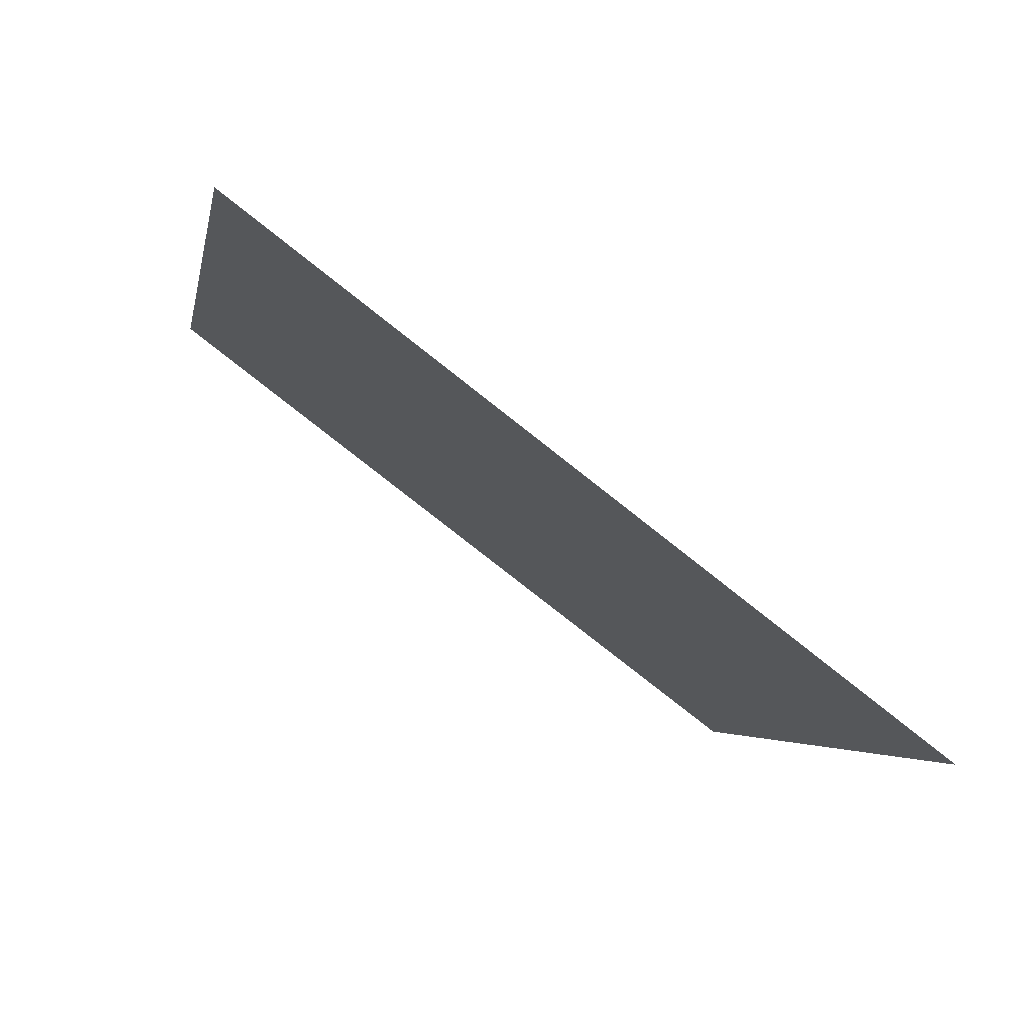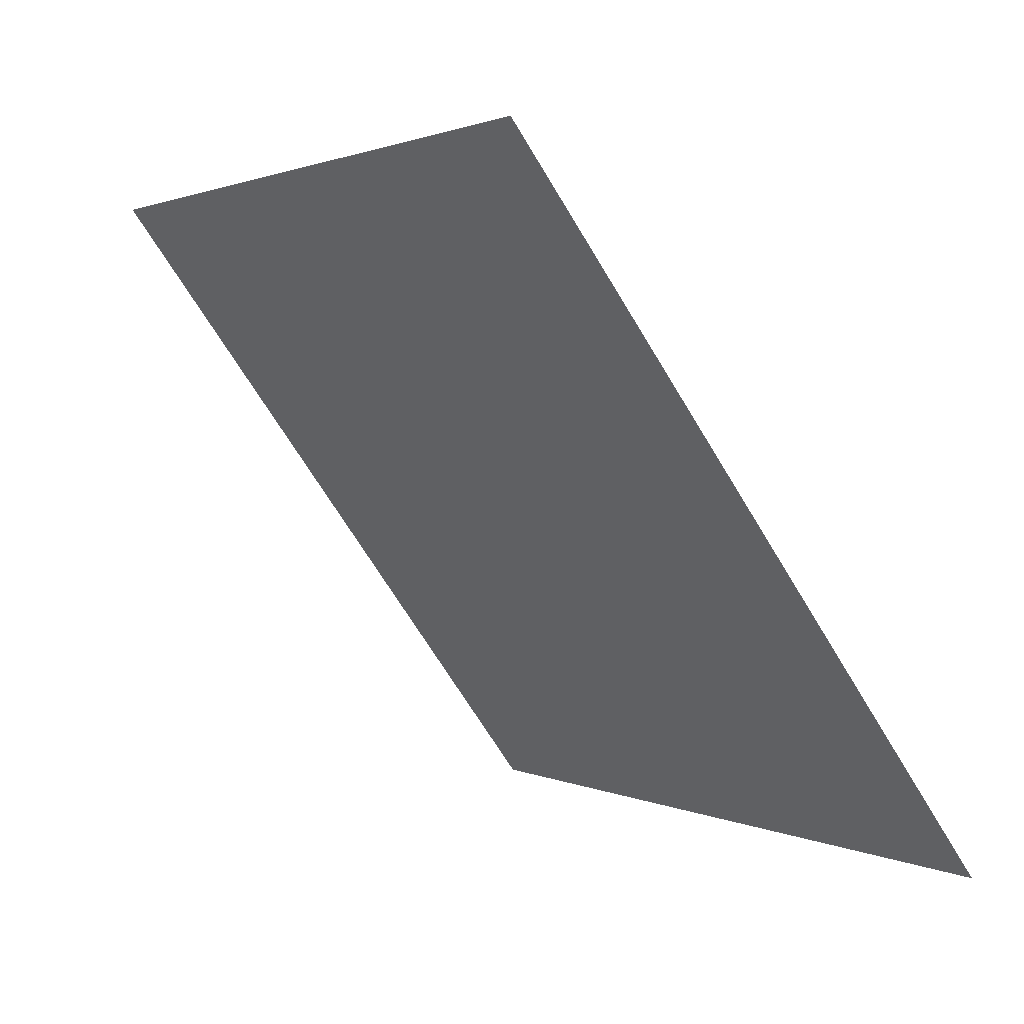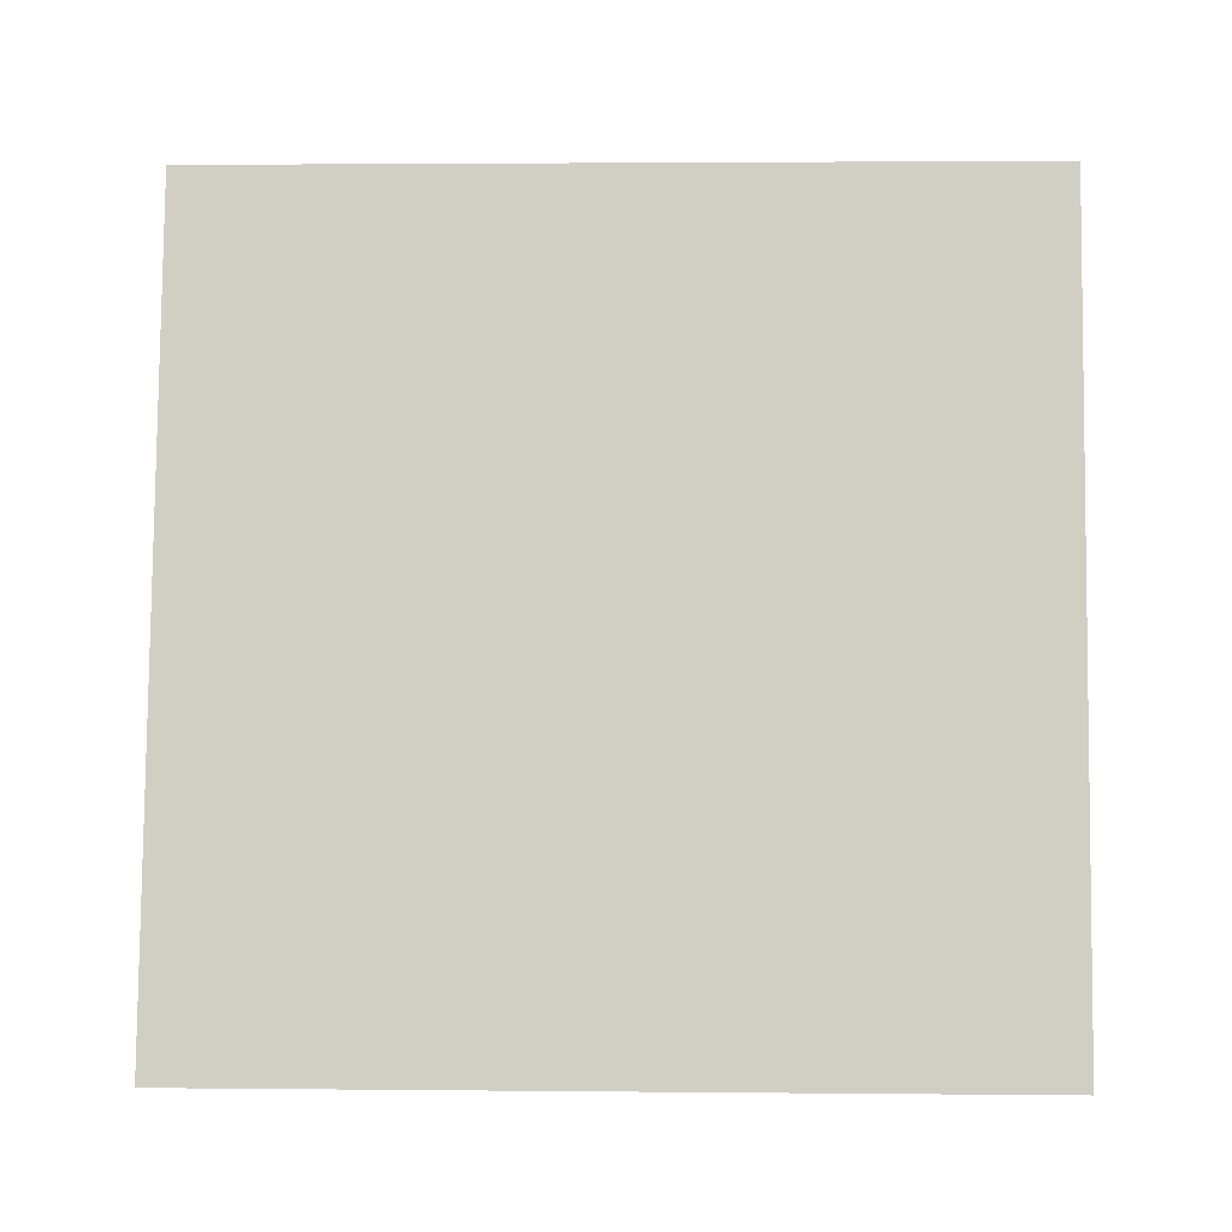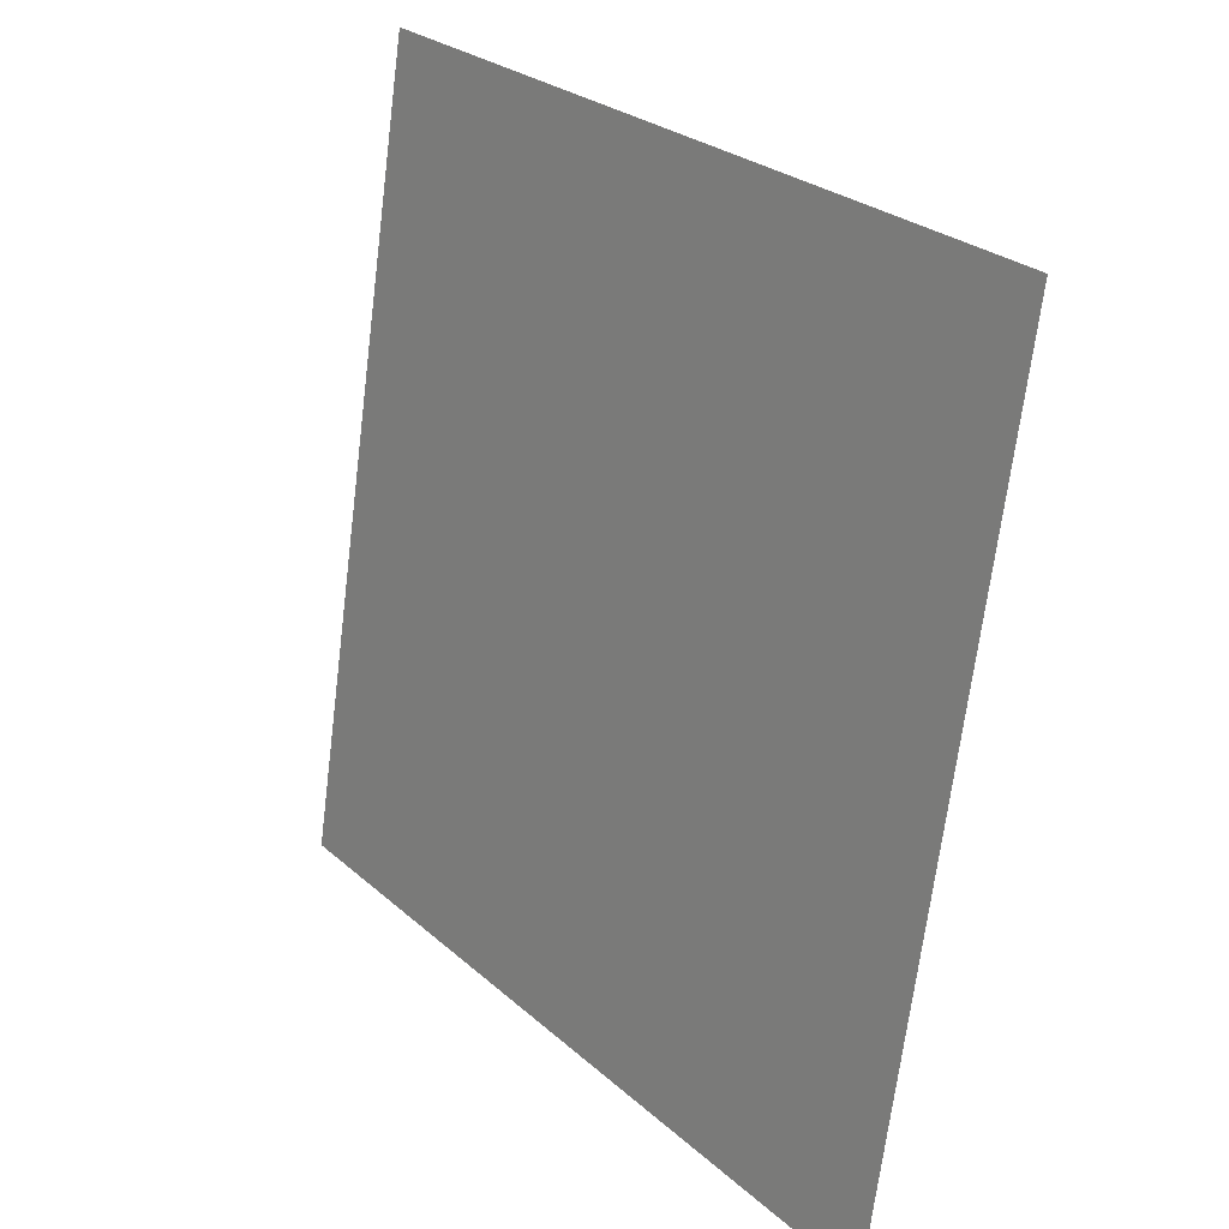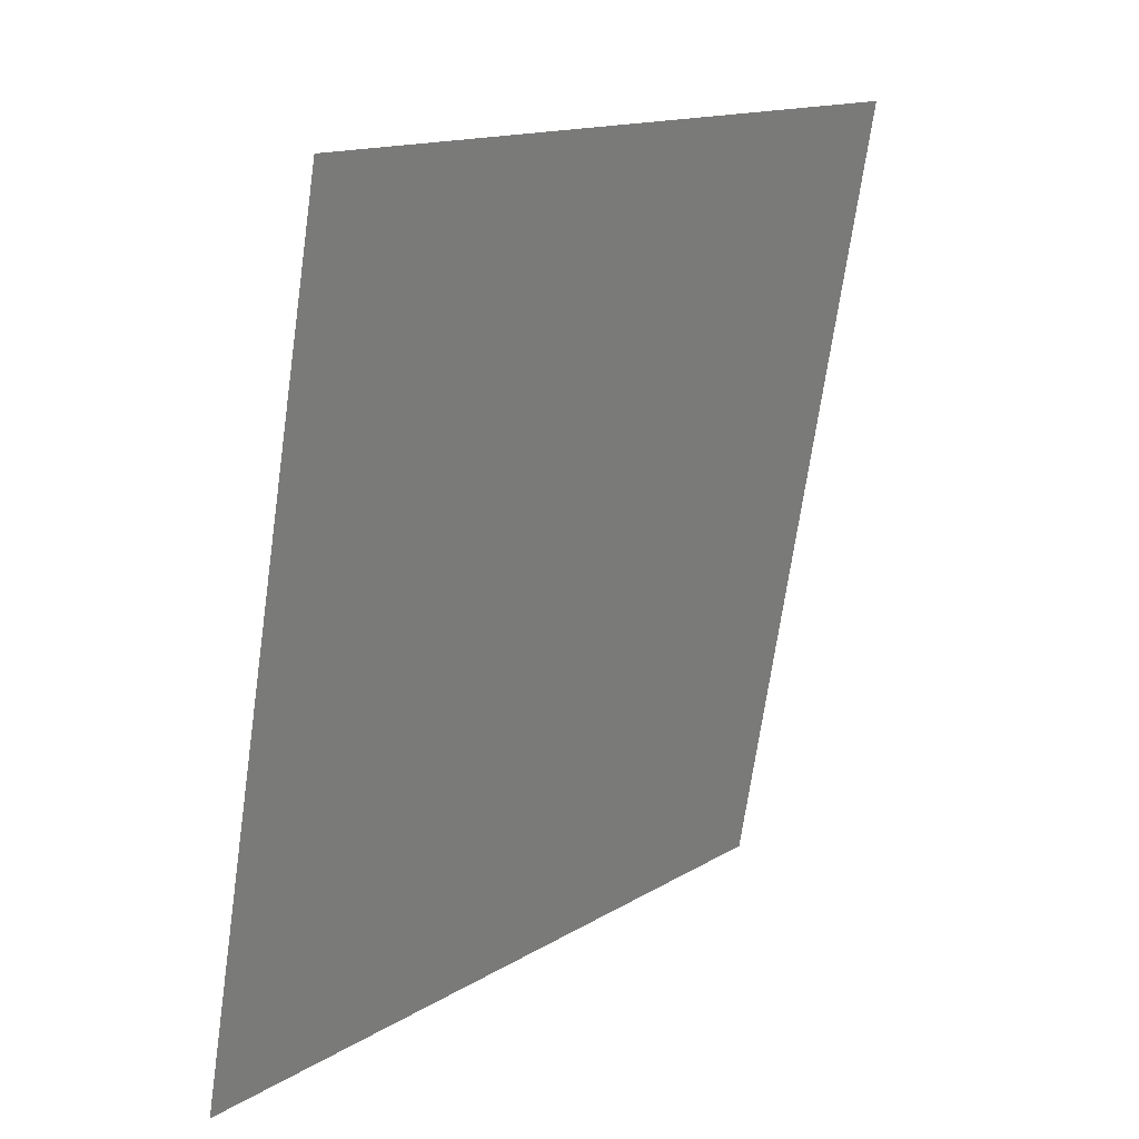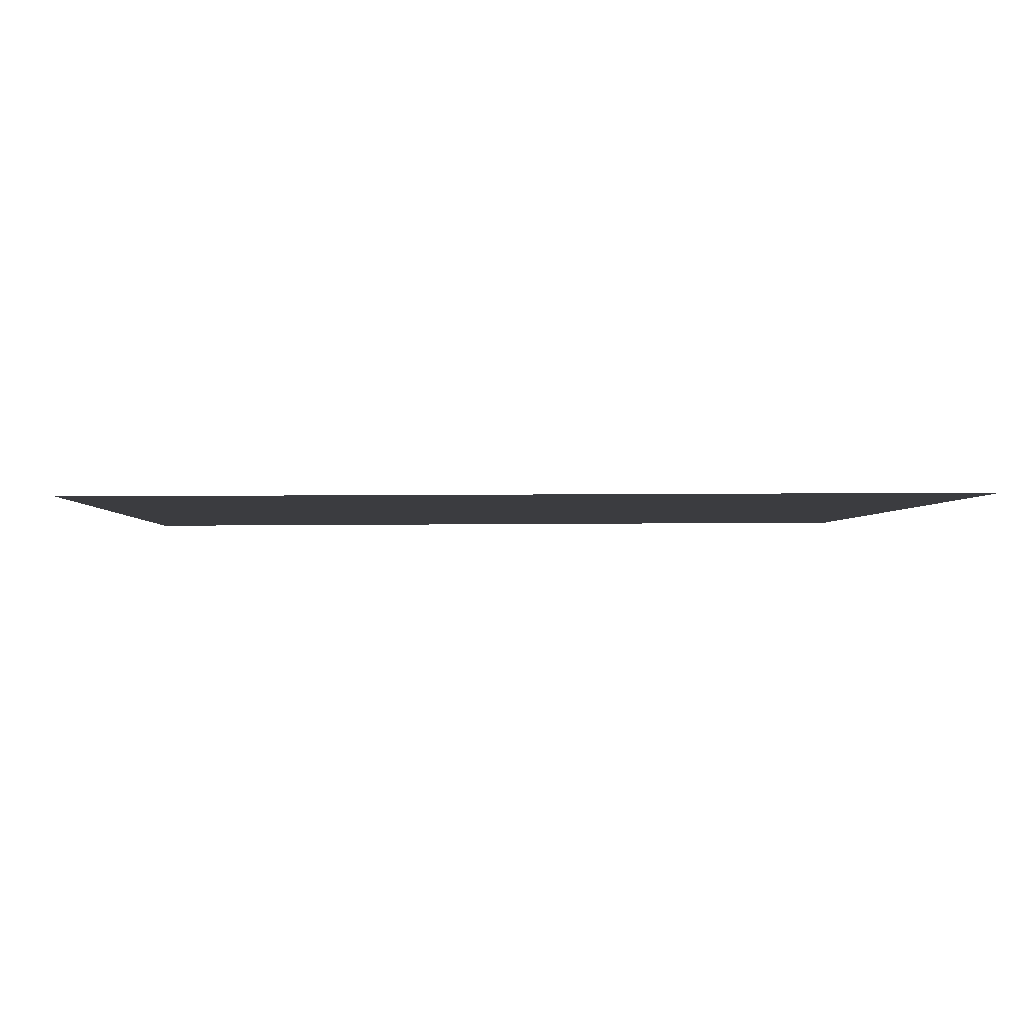
<metadata>
{"format":"obj","ext":"obj","renderer":"f3d","projection":"perspective","resolution":1024,"background":"white","views":[{"elev":-5.1,"azim":80.7,"up":"+Y"},{"elev":-67.2,"azim":-60.4,"up":"+Z"},{"elev":45.5,"azim":-178.0,"up":"+Y"},{"elev":-68.4,"azim":-98.5,"up":"+Z"},{"elev":-70.4,"azim":80.5,"up":"+Z"},{"elev":34.7,"azim":-1.9,"up":"+Y"}]}
</metadata>
<code>
v 0.007776 0.8212 0.5544
v 0.001216 0.8213 0.5544
v 0.001335 0.8252 0.5597
v 0.007895 0.8251 0.5596
f 4 3 2 1

</code>
